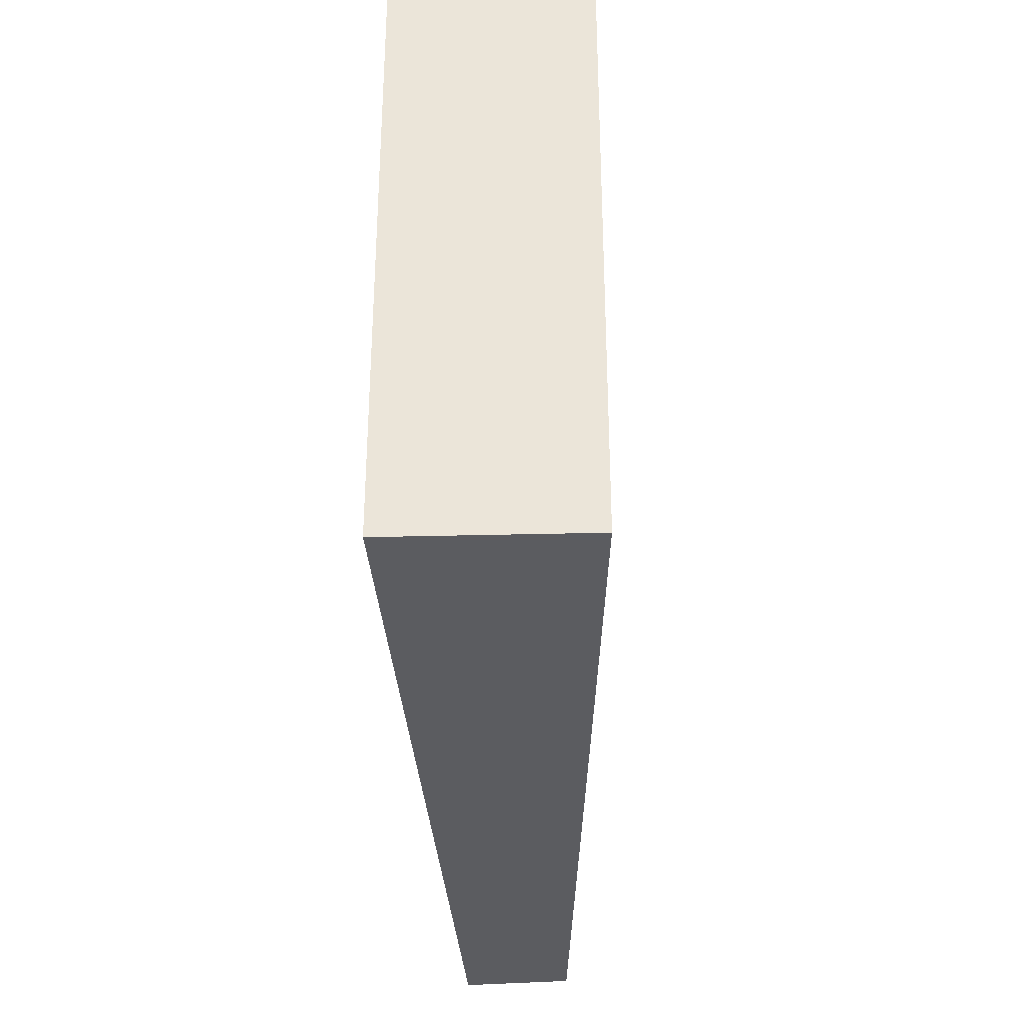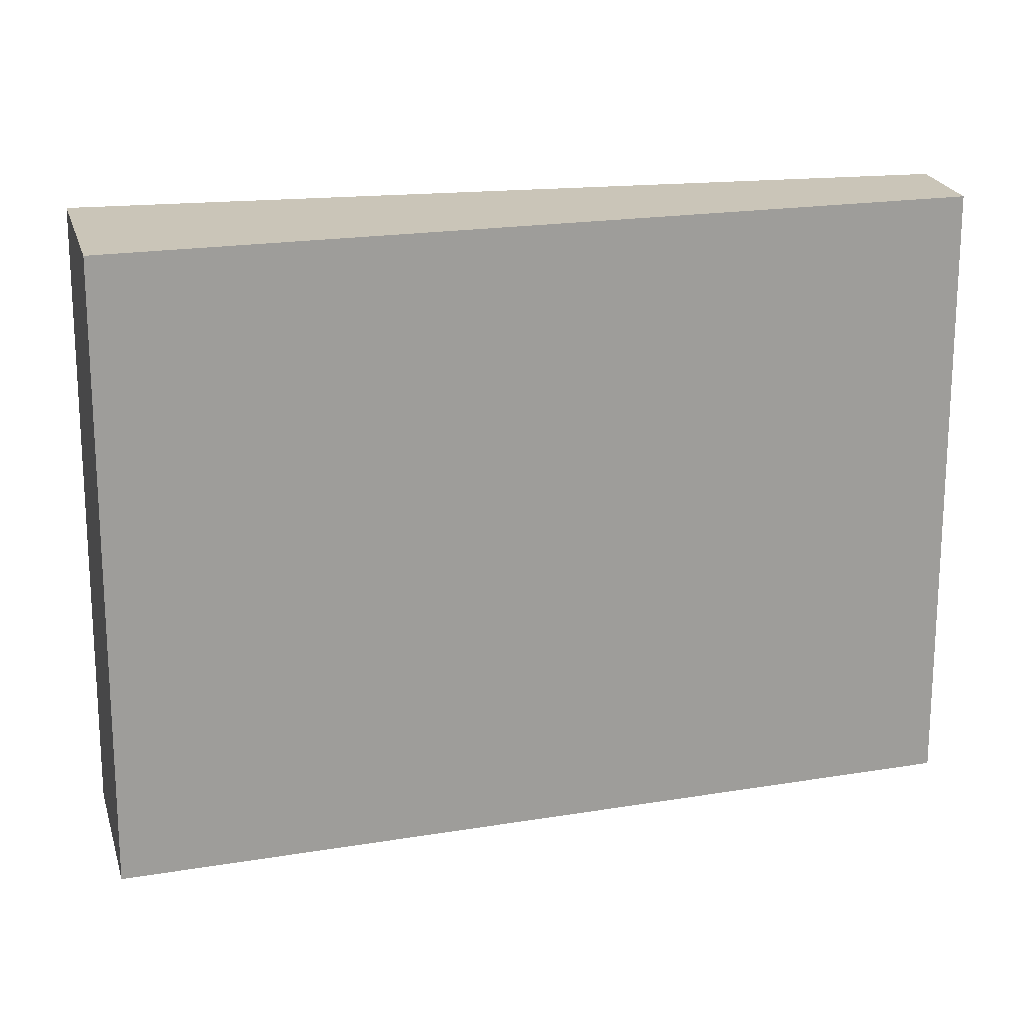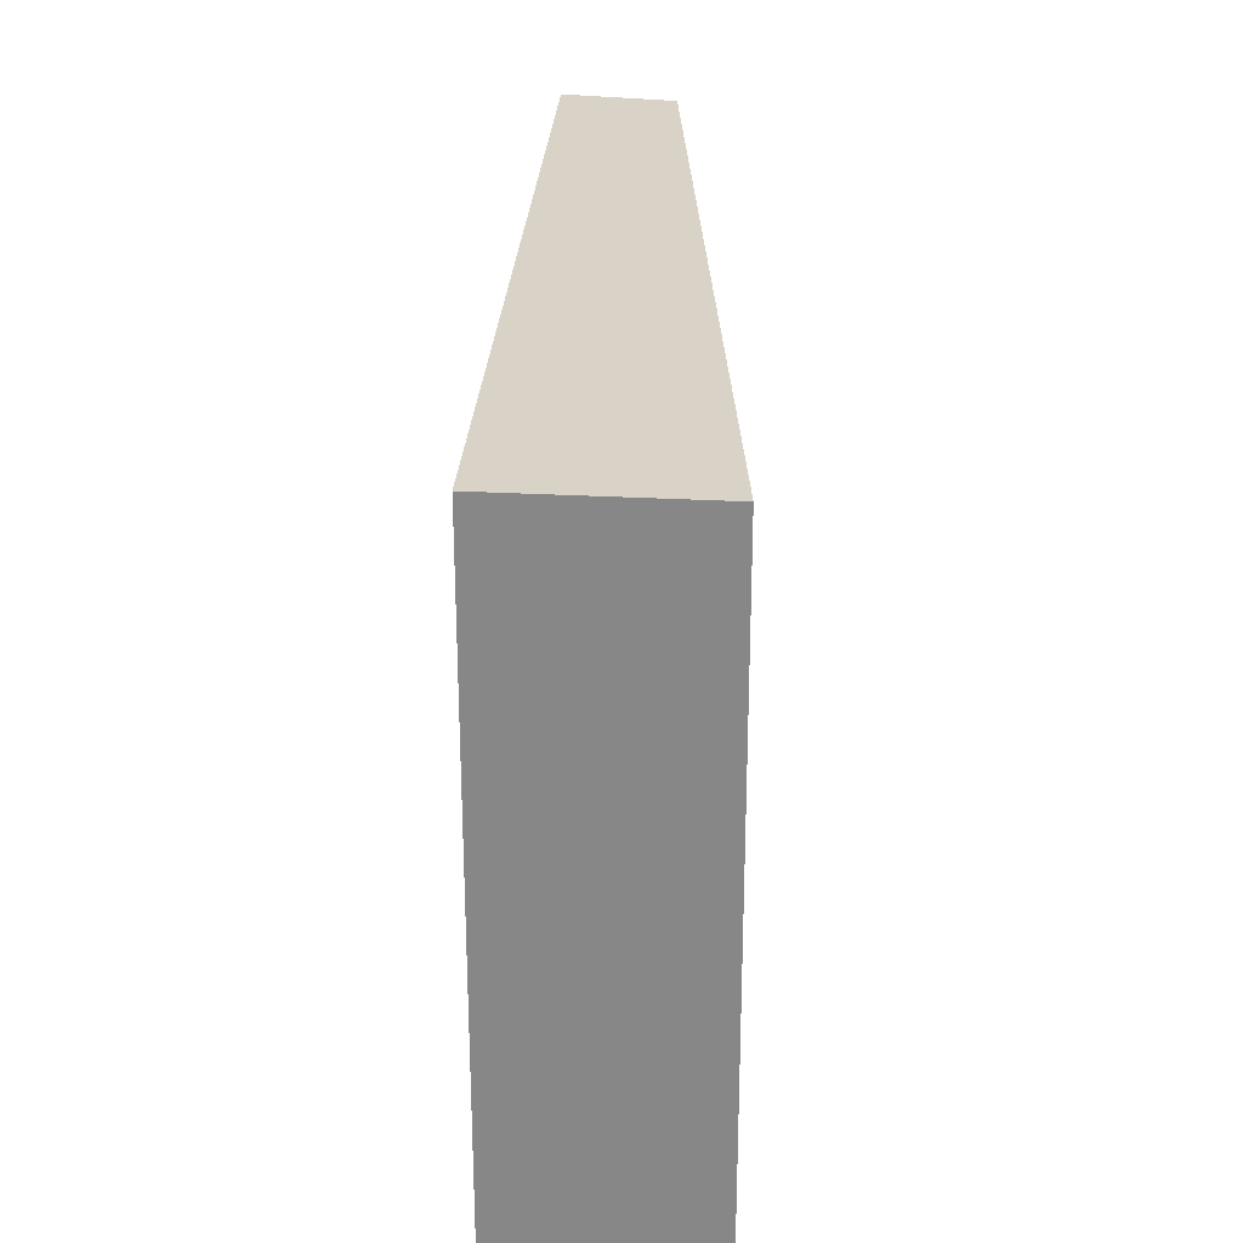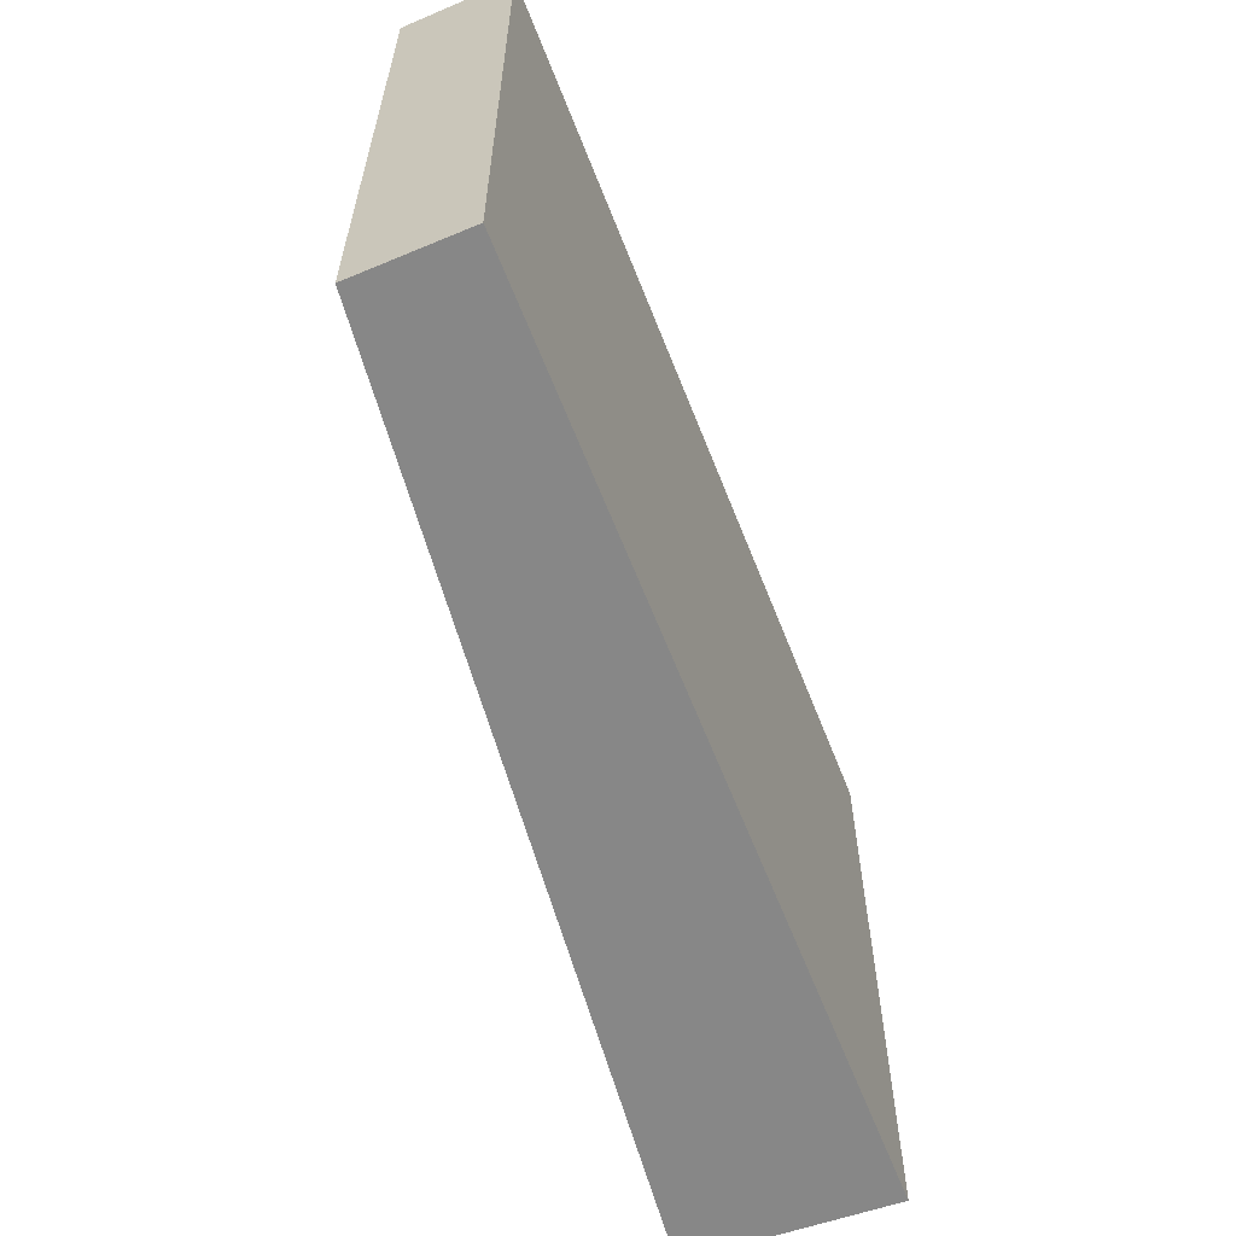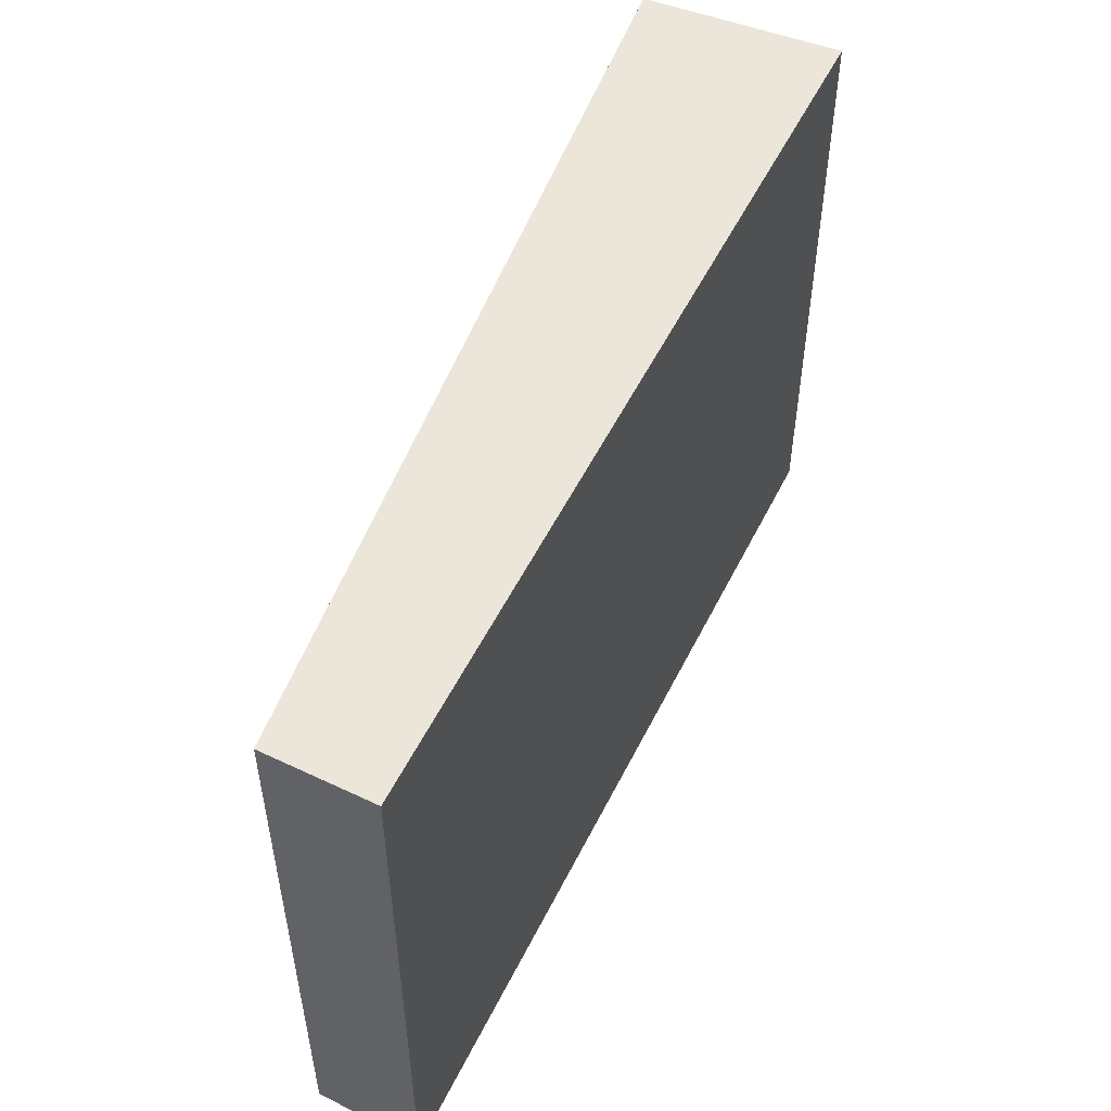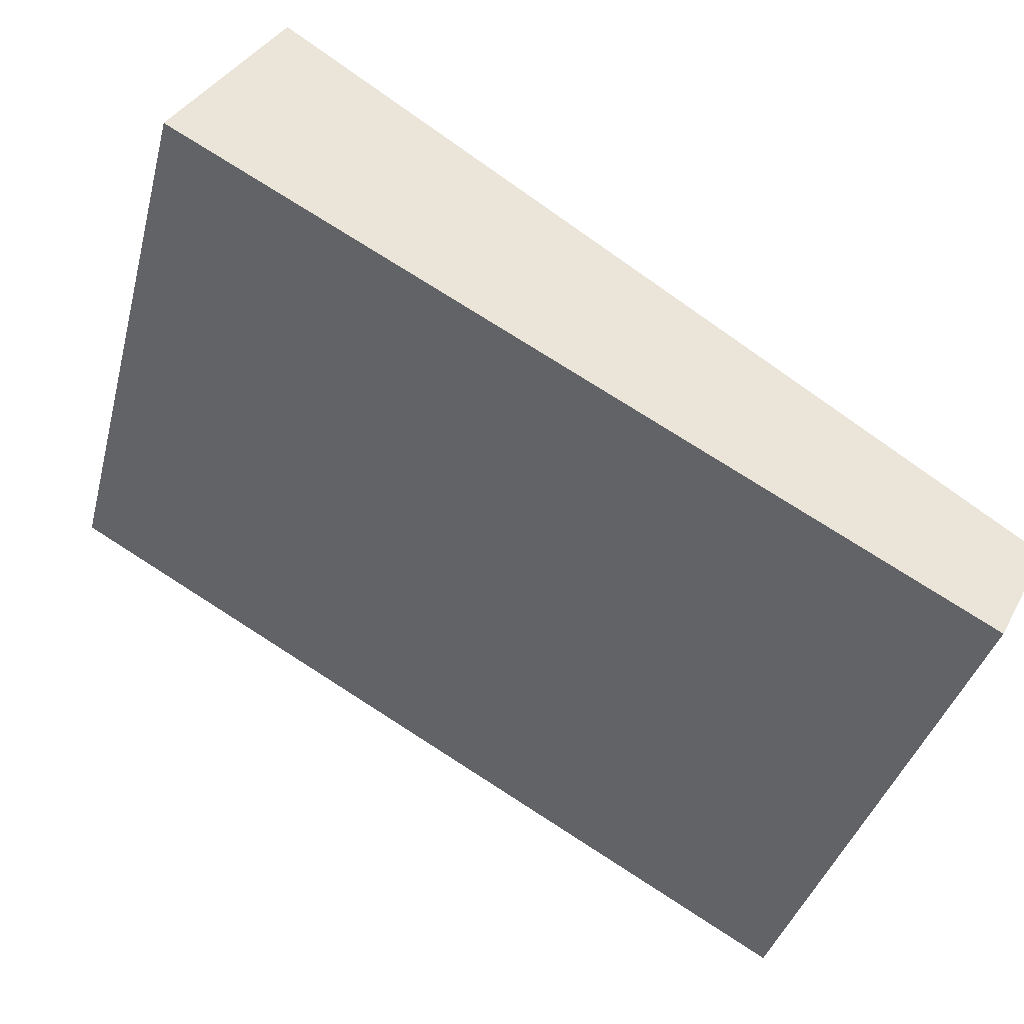
<metadata>
{"format":"obj","ext":"obj","renderer":"f3d","projection":"perspective","resolution":1024,"background":"white","views":[{"elev":-34.8,"azim":-55.8,"up":"+Y"},{"elev":18.6,"azim":17.6,"up":"+Y"},{"elev":27.5,"azim":-56.8,"up":"+Y"},{"elev":-62.3,"azim":141.1,"up":"+Y"},{"elev":54.1,"azim":145.8,"up":"+Y"},{"elev":-38.1,"azim":-14.3,"up":"+Z"}]}
</metadata>
<code>
v  0 7.285 4.461e-16
v  9.534 7.245 -3.987
v  8.939 7.285 -5.105
v  1.219 7.212 1.927
v  8.939 3.126e-16 -5.105
v  0 0 0
v  1.219 -1.18e-16 1.927
v  9.534 2.441e-16 -3.987
g defaultobject
f 1 2 3
f 2 1 4
f 5 1 3
f 1 5 6
f 6 4 1
f 4 6 7
f 4 8 2
f 8 4 7
f 2 5 3
f 5 2 8
f 8 6 5
f 6 8 7

</code>
